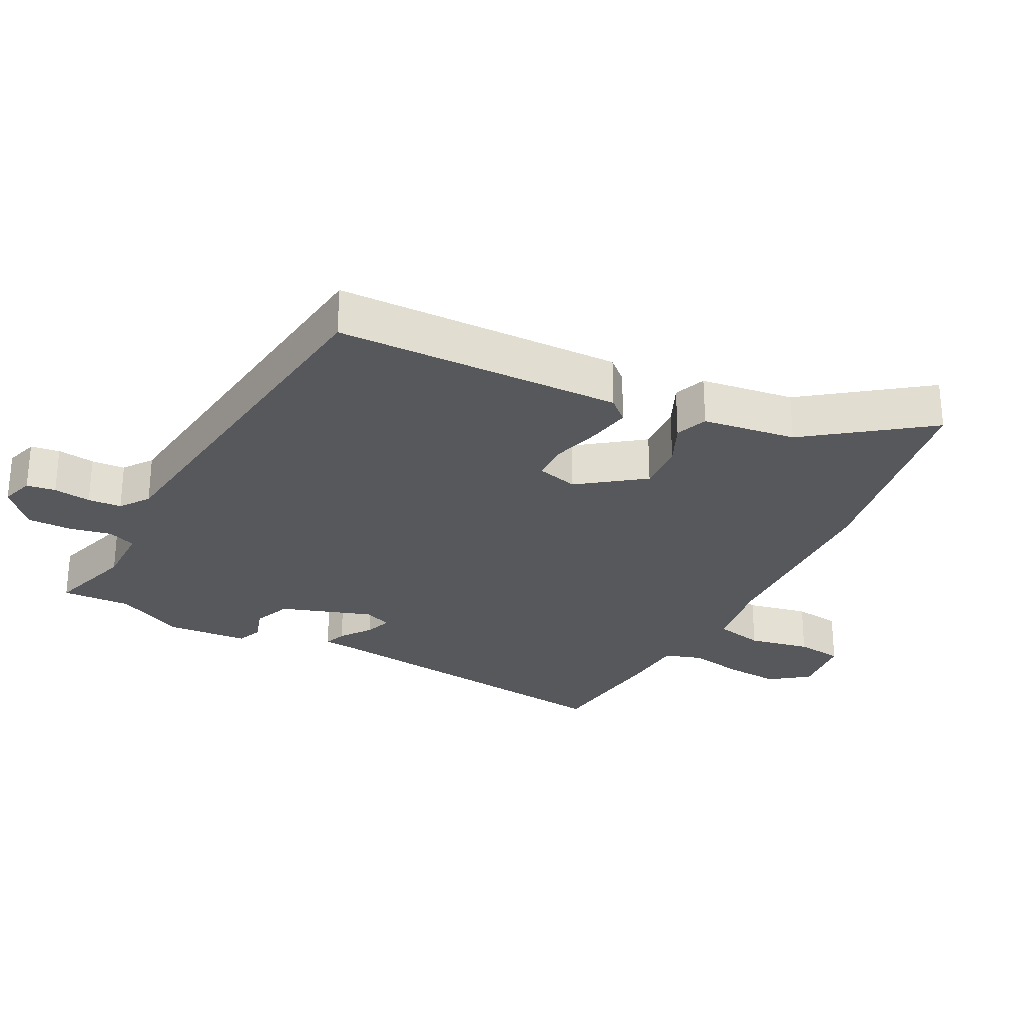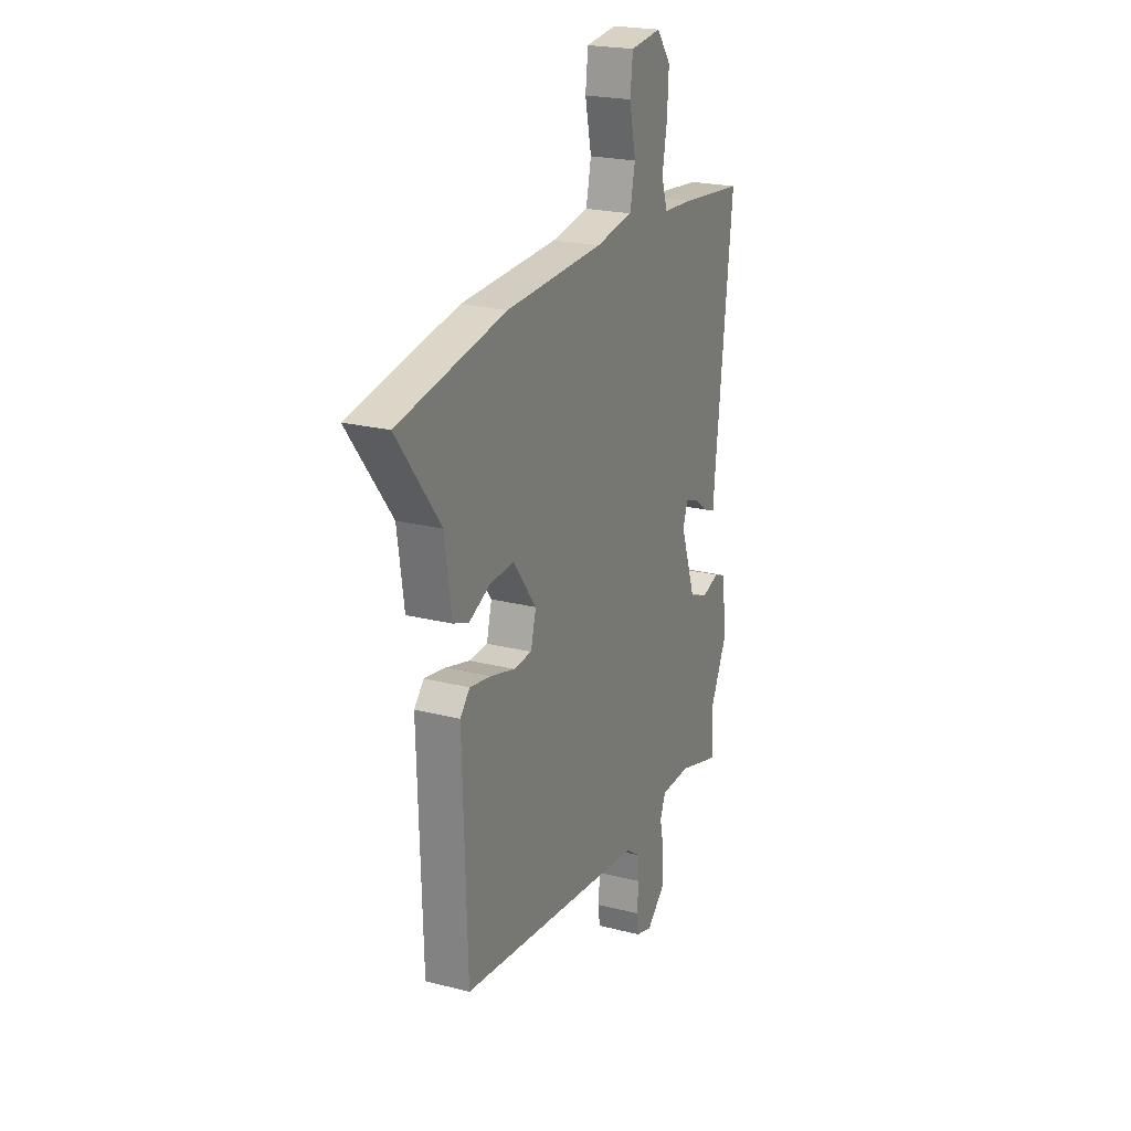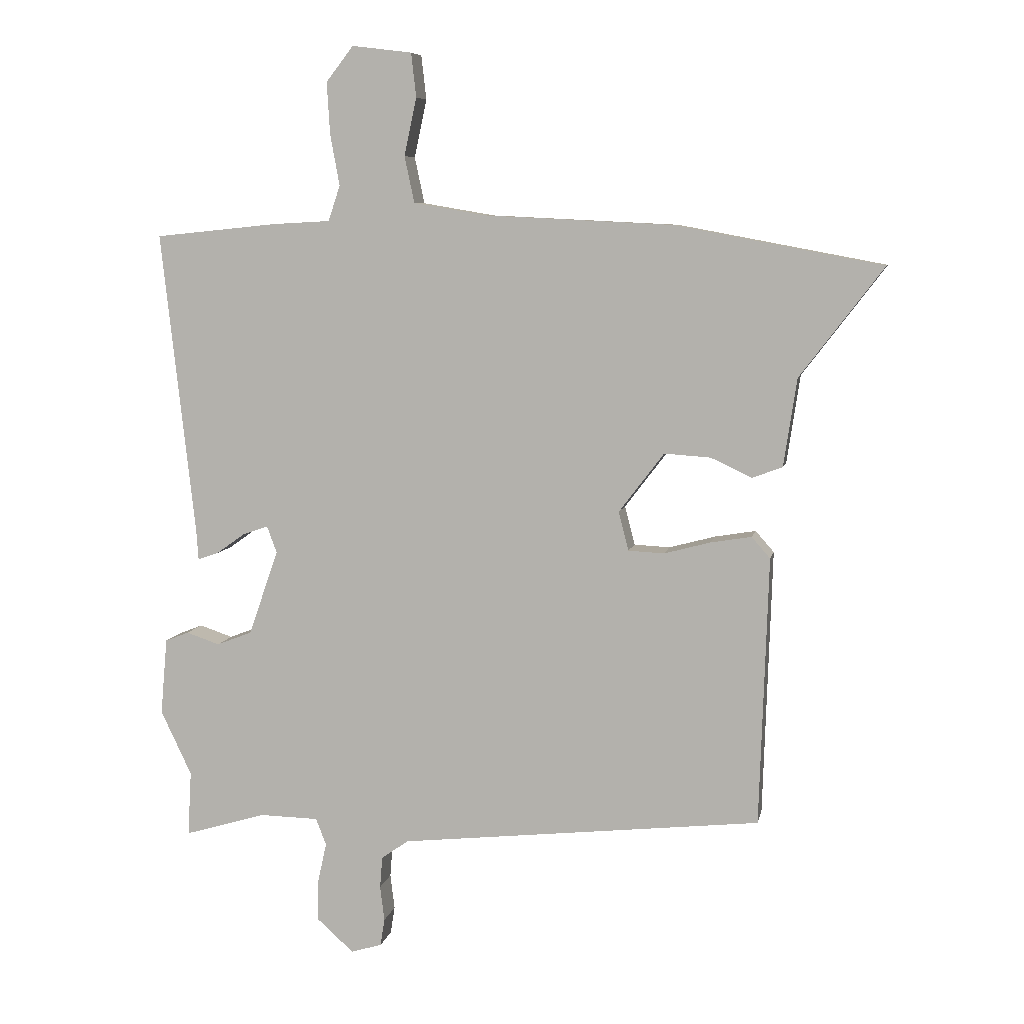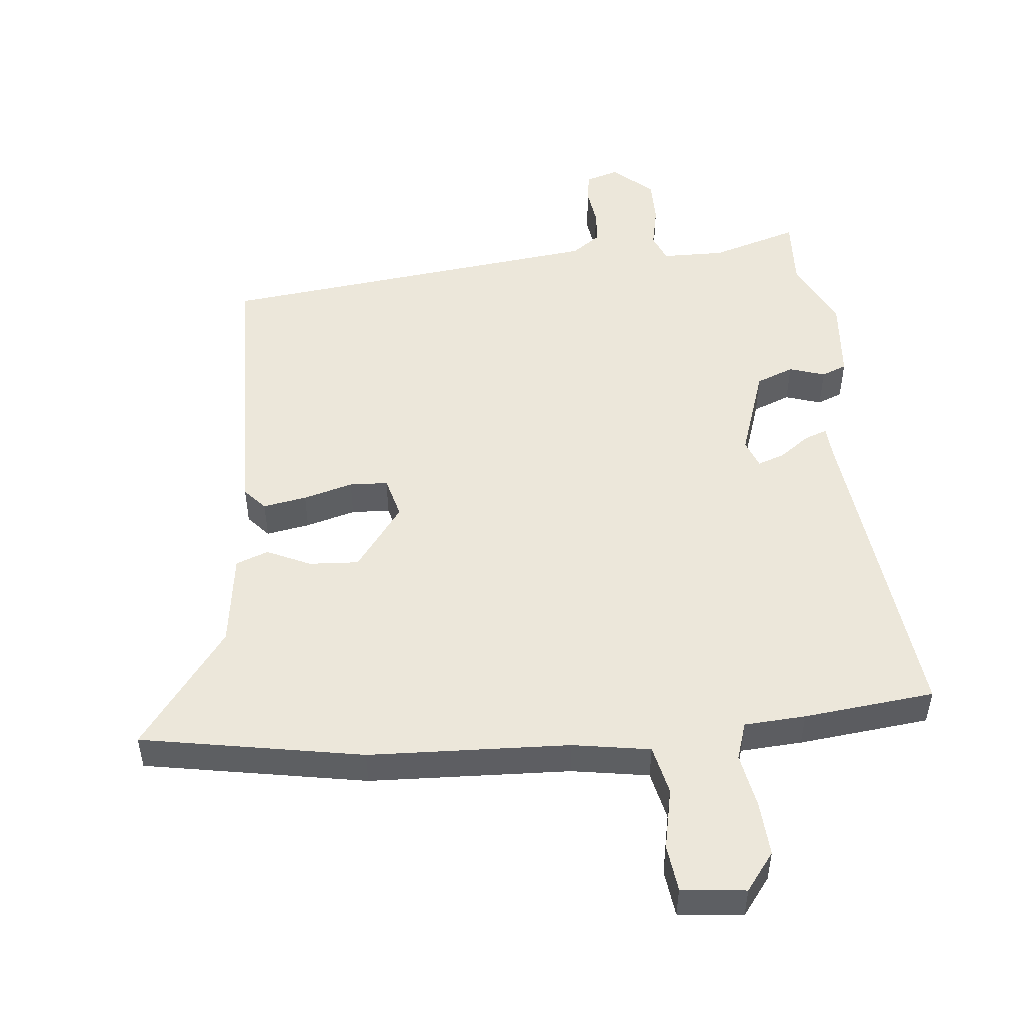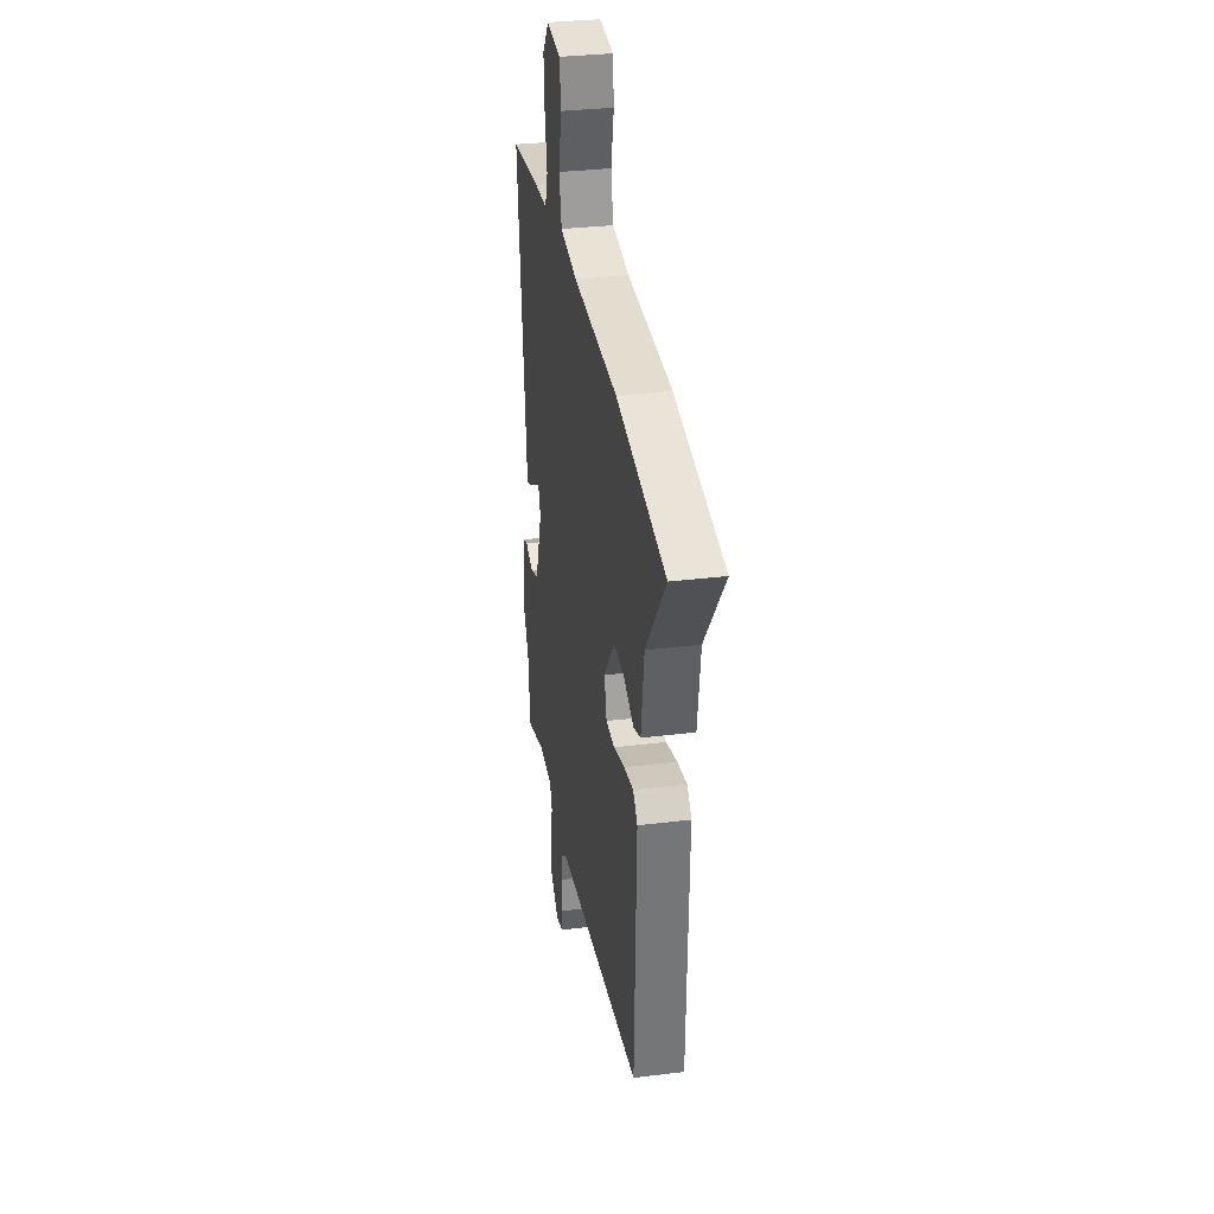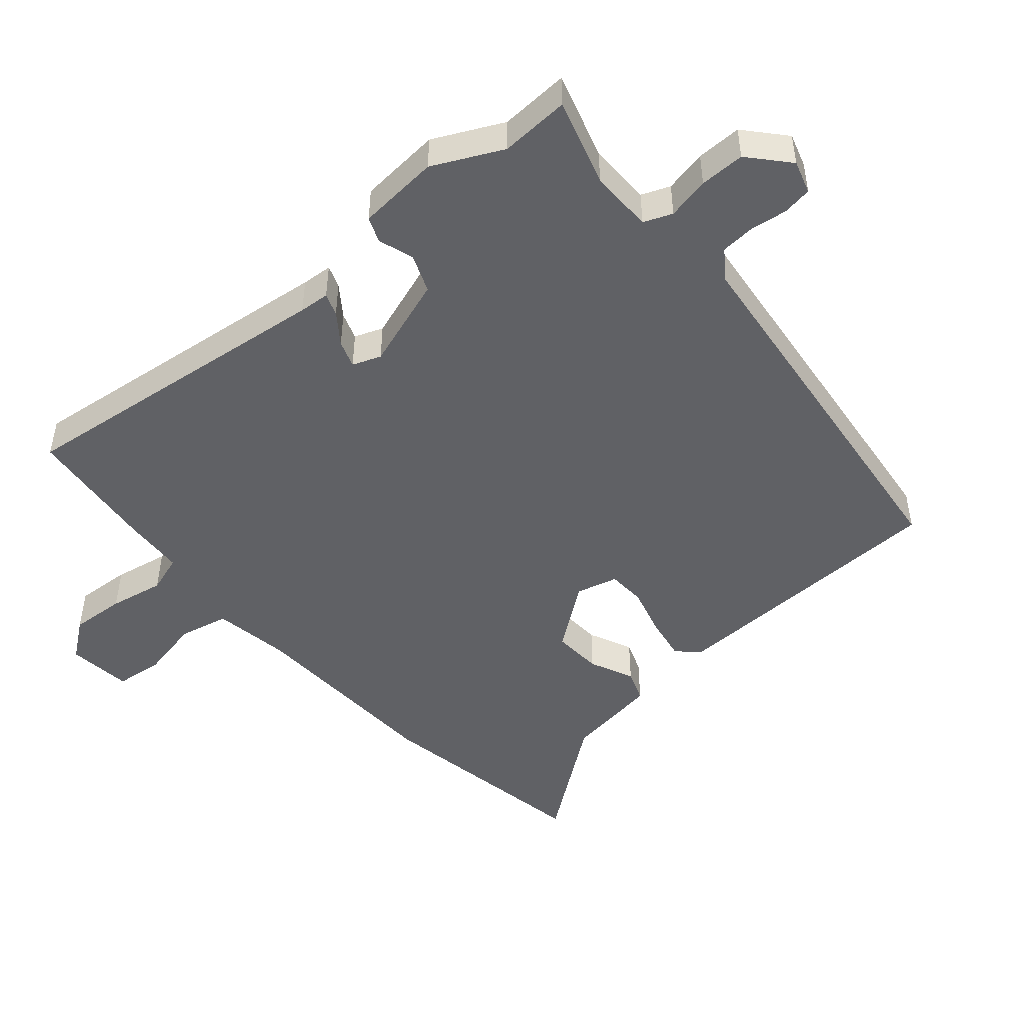
<metadata>
{"format":"obj","ext":"obj","renderer":"f3d","projection":"perspective","resolution":1024,"background":"white","views":[{"elev":-28.0,"azim":-118.0,"up":"+Y"},{"elev":22.0,"azim":-66.0,"up":"+Z"},{"elev":7.4,"azim":-168.7,"up":"+Z"},{"elev":50.3,"azim":-6.1,"up":"+Y"},{"elev":31.9,"azim":-99.8,"up":"+Z"},{"elev":-48.0,"azim":130.3,"up":"+Y"}]}
</metadata>
<code>
v -0.66 0.07 0.47
v -0.325 0.07 0.533
v -0.021 0.07 0.548
v 0.096 0.07 0.568
v 0.112 0.07 0.643
v 0.092 0.07 0.736
v 0.1 0.07 0.807
v 0.197 0.07 0.819
v 0.241 0.07 0.762
v 0.236 0.07 0.679
v 0.221 0.07 0.596
v 0.24 0.07 0.539
v 0.333 0.07 0.534
v 0.531 0.07 0.514
v 0.476 0.07 0.02
v 0.473 0.07 -0.026
v 0.439 0.07 -0.014
v 0.393 0.07 0.019
v 0.352 0.07 0.033
v 0.336 0.07 -0.01
v 0.384 0.07 -0.148
v 0.441 0.07 -0.17
v 0.495 0.07 -0.152
v 0.533 0.07 -0.167
v 0.544 0.07 -0.291
v 0.494 0.07 -0.396
v 0.5 0.07 -0.501
v 0.368 0.07 -0.462
v 0.273 0.07 -0.464
v 0.256 0.07 -0.507
v 0.27 0.07 -0.571
v 0.271 0.07 -0.639
v 0.212 0.07 -0.692
v 0.162 0.07 -0.677
v 0.155 0.07 -0.633
v 0.162 0.07 -0.576
v 0.158 0.07 -0.525
v 0.114 0.07 -0.494
v -0.472 0.07 -0.431
v -0.486 0.07 0.004
v -0.456 0.07 0.038
v -0.39 0.07 0.027
v -0.315 0.07 0.007
v -0.257 0.07 0.01
v -0.241 0.07 0.073
v -0.314 0.07 0.169
v -0.389 0.07 0.164
v -0.455 0.07 0.133
v -0.504 0.07 0.151
v -0.525 0.07 0.293
v -0.66 0 0.47
v -0.325 0 0.533
v -0.021 0 0.548
v 0.096 0 0.568
v 0.112 0 0.643
v 0.092 0 0.736
v 0.1 0 0.807
v 0.197 0 0.819
v 0.241 0 0.762
v 0.236 0 0.679
v 0.221 0 0.596
v 0.24 0 0.539
v 0.333 0 0.534
v 0.531 0 0.514
v 0.476 0 0.02
v 0.473 0 -0.026
v 0.439 0 -0.014
v 0.393 0 0.019
v 0.352 0 0.033
v 0.336 0 -0.01
v 0.384 0 -0.148
v 0.441 0 -0.17
v 0.495 0 -0.152
v 0.533 0 -0.167
v 0.544 0 -0.291
v 0.494 0 -0.396
v 0.5 0 -0.501
v 0.368 0 -0.462
v 0.273 0 -0.464
v 0.256 0 -0.507
v 0.27 0 -0.571
v 0.271 0 -0.639
v 0.212 0 -0.692
v 0.162 0 -0.677
v 0.155 0 -0.633
v 0.162 0 -0.576
v 0.158 0 -0.525
v 0.114 0 -0.494
v -0.472 0 -0.431
v -0.486 0 0.004
v -0.456 0 0.038
v -0.39 0 0.027
v -0.315 0 0.007
v -0.257 0 0.01
v -0.241 0 0.073
v -0.314 0 0.169
v -0.389 0 0.164
v -0.455 0 0.133
v -0.504 0 0.151
v -0.525 0 0.293
f 47 48 49 50
f 1 2 3
f 50 1 3
f 47 50 3
f 46 47 3
f 45 46 3 4
f 44 45 4
f 41 42 43
f 40 41 43
f 39 40 43
f 38 39 43
f 37 38 43 44
f 34 35 36
f 33 34 36
f 32 33 36
f 31 32 36
f 30 31 36
f 29 30 36 37
f 26 27 28
f 26 28 29
f 25 26 29
f 24 25 29
f 23 24 29
f 22 23 29
f 29 37 44
f 22 29 44
f 21 22 44
f 15 16 17 18
f 15 18 19
f 14 15 19
f 13 14 19
f 12 13 19
f 11 12 19 20
f 9 10 11
f 8 9 11
f 7 8 11
f 6 7 11
f 5 6 11
f 4 5 11 20
f 4 20 21 44
f 100 99 98 97
f 53 52 51
f 53 51 100
f 53 100 97
f 53 97 96
f 54 53 96 95
f 54 95 94
f 93 92 91
f 93 91 90
f 93 90 89
f 93 89 88
f 94 93 88 87
f 86 85 84
f 86 84 83
f 86 83 82
f 86 82 81
f 86 81 80
f 87 86 80 79
f 78 77 76
f 79 78 76
f 79 76 75
f 79 75 74
f 79 74 73
f 79 73 72
f 94 87 79
f 94 79 72
f 94 72 71
f 68 67 66 65
f 69 68 65
f 69 65 64
f 69 64 63
f 69 63 62
f 70 69 62 61
f 61 60 59
f 61 59 58
f 61 58 57
f 61 57 56
f 61 56 55
f 70 61 55 54
f 94 71 70 54
f 1 51 52 2
f 2 52 53 3
f 3 53 54 4
f 4 54 55 5
f 5 55 56 6
f 6 56 57 7
f 7 57 58 8
f 8 58 59 9
f 9 59 60 10
f 10 60 61 11
f 11 61 62 12
f 12 62 63 13
f 13 63 64 14
f 14 64 65 15
f 15 65 66 16
f 16 66 67 17
f 17 67 68 18
f 18 68 69 19
f 19 69 70 20
f 20 70 71 21
f 21 71 72 22
f 22 72 73 23
f 23 73 74 24
f 24 74 75 25
f 25 75 76 26
f 26 76 77 27
f 27 77 78 28
f 28 78 79 29
f 29 79 80 30
f 30 80 81 31
f 31 81 82 32
f 32 82 83 33
f 33 83 84 34
f 34 84 85 35
f 35 85 86 36
f 36 86 87 37
f 37 87 88 38
f 38 88 89 39
f 39 89 90 40
f 40 90 91 41
f 41 91 92 42
f 42 92 93 43
f 43 93 94 44
f 44 94 95 45
f 45 95 96 46
f 46 96 97 47
f 47 97 98 48
f 48 98 99 49
f 49 99 100 50
f 50 100 51 1

</code>
